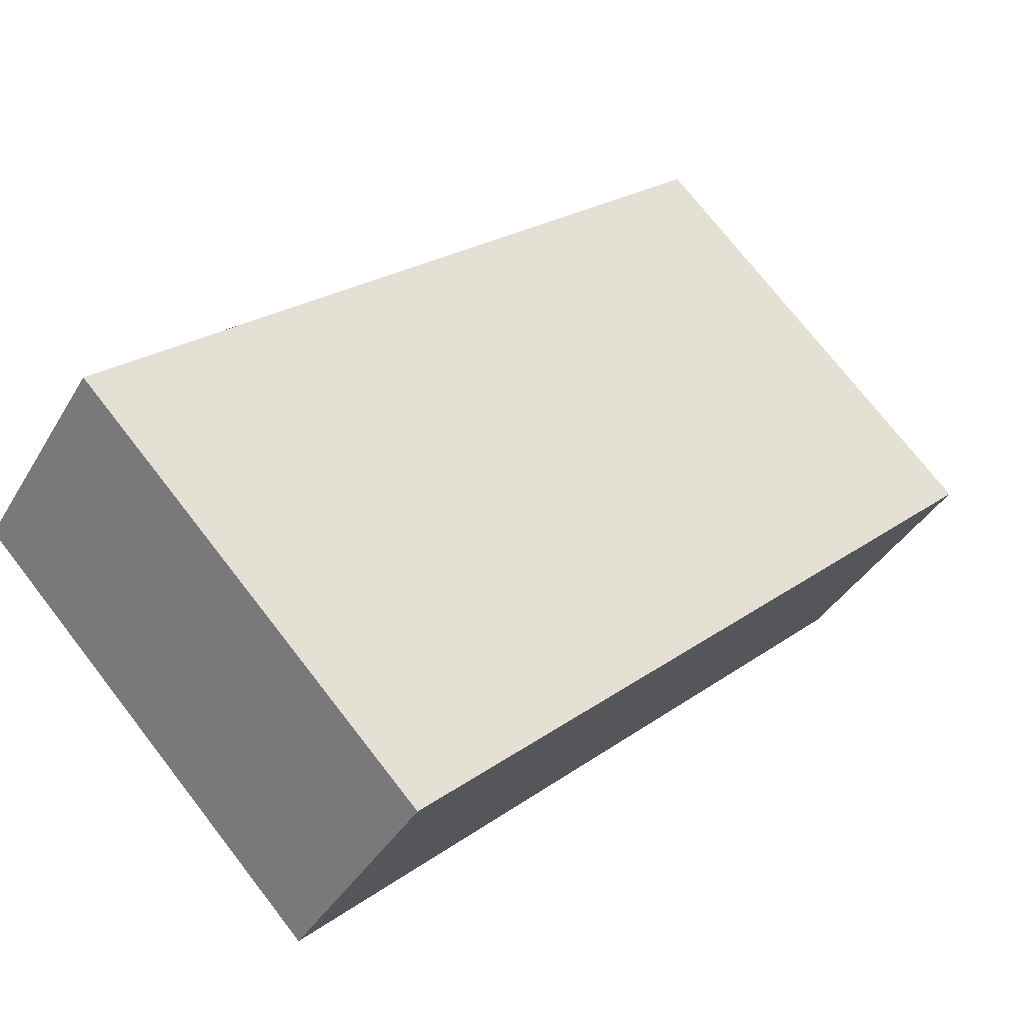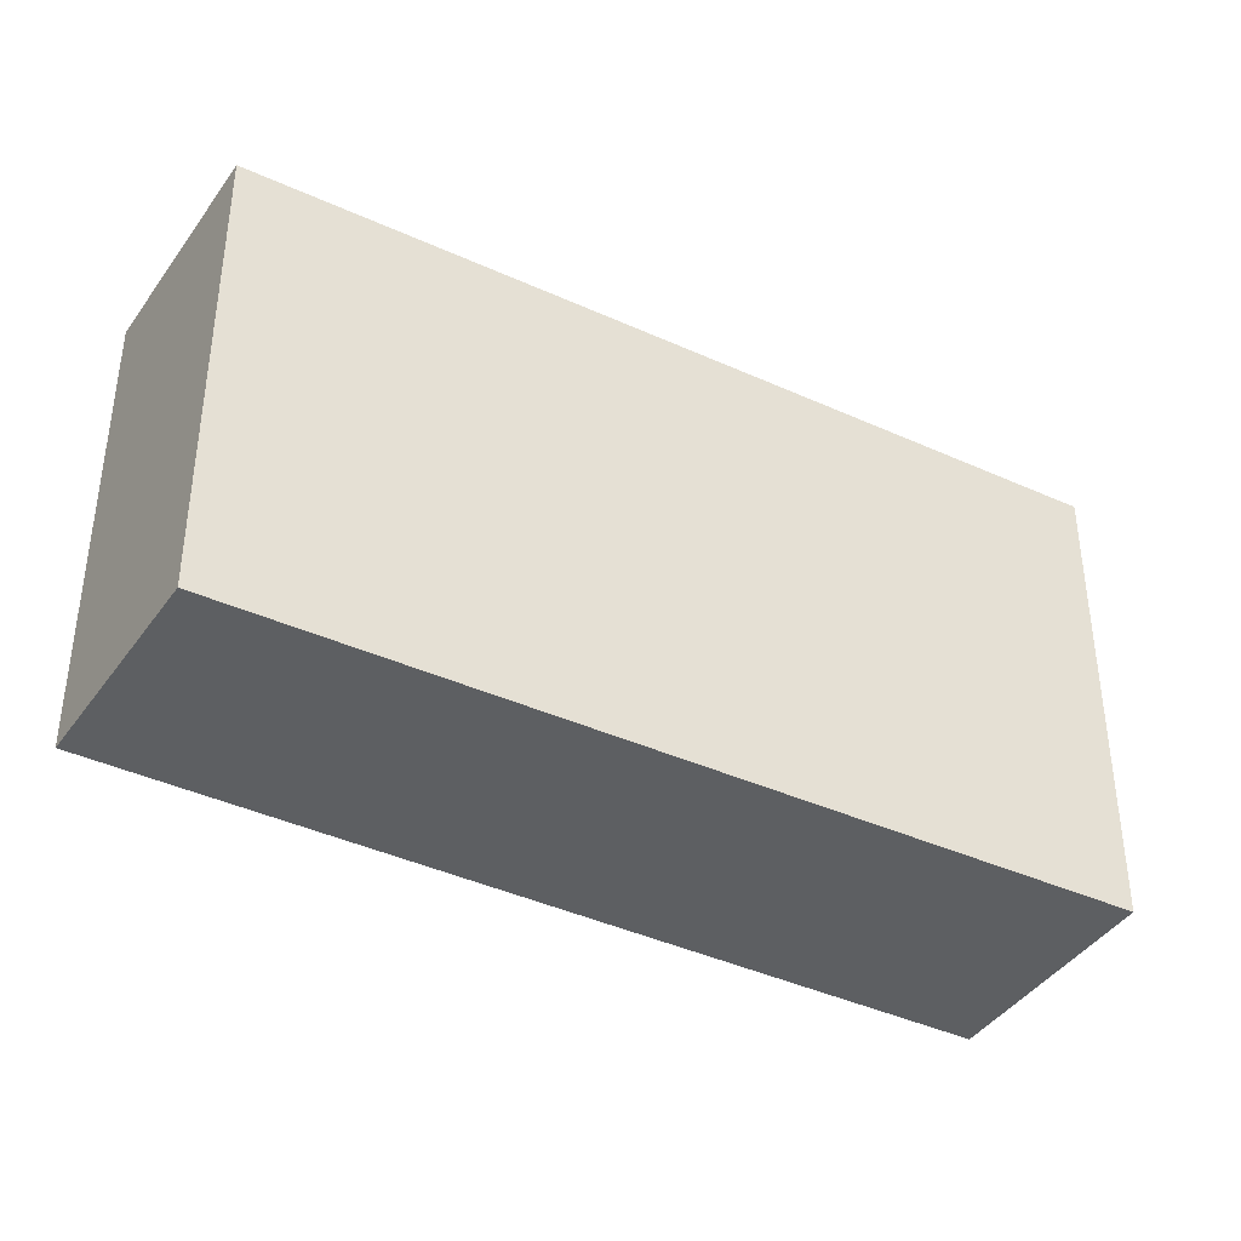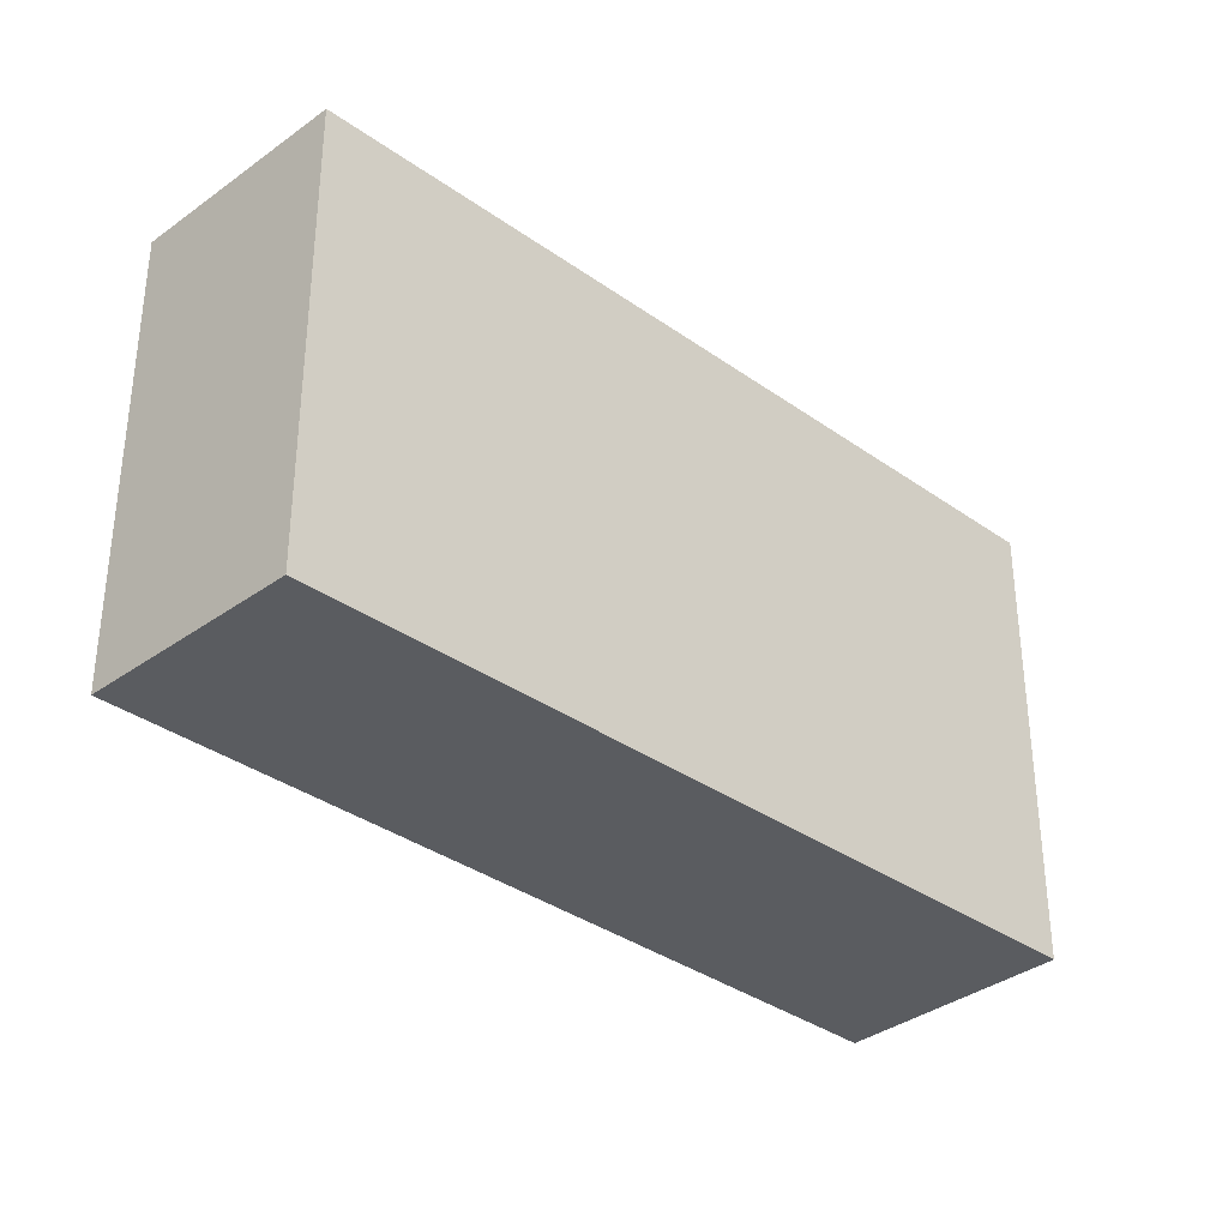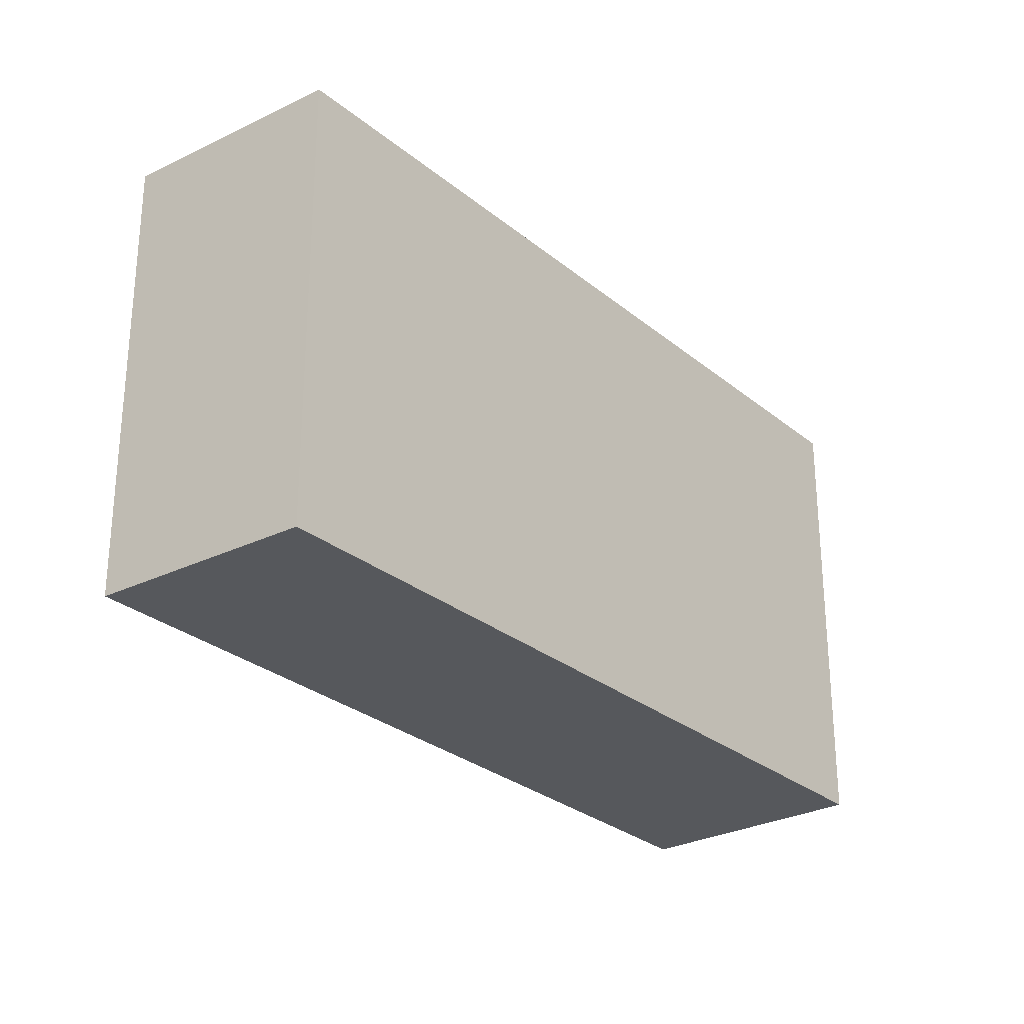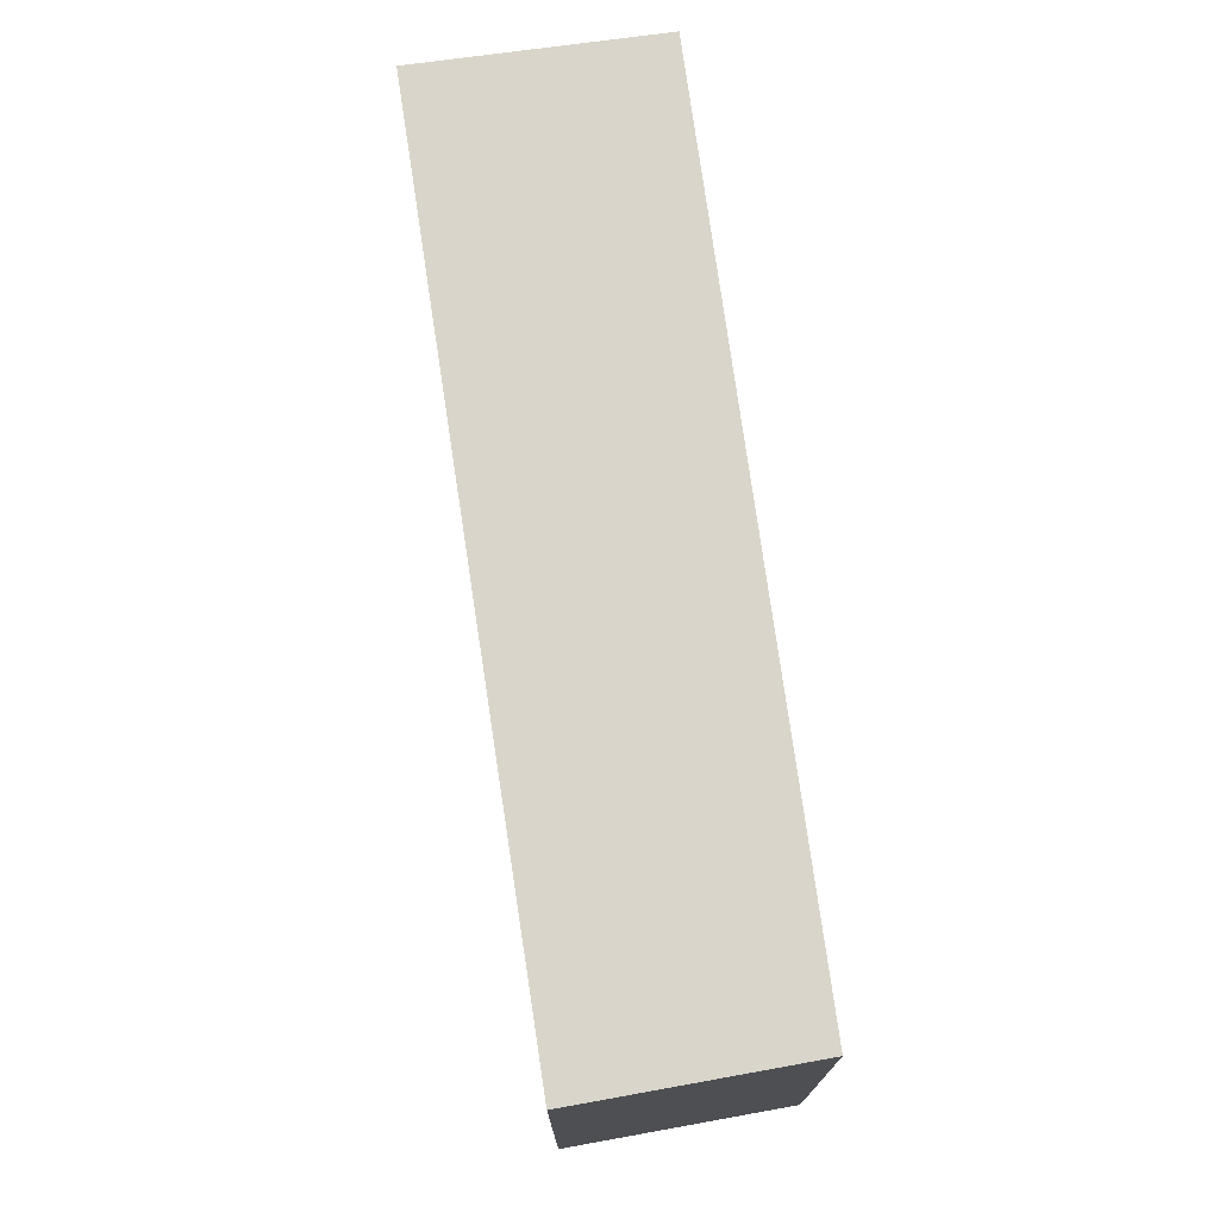
<metadata>
{"format":"obj","ext":"obj","renderer":"f3d","projection":"perspective","resolution":1024,"background":"white","views":[{"elev":74.2,"azim":142.1,"up":"+Z"},{"elev":-39.5,"azim":111.2,"up":"+Y"},{"elev":-34.4,"azim":97.0,"up":"+Y"},{"elev":-27.7,"azim":89.6,"up":"+Y"},{"elev":74.7,"azim":42.8,"up":"+Y"}]}
</metadata>
<code>
v  4.802 2.69 2.124
v  0.822 2.69 0.655
v  4.002 2.69 3.187
v  0.893 2.69 -1.083
v  0 2.69 1.647e-16
v  0 0 0
v  4.002 -1.951e-16 3.187
v  0.822 -4.011e-17 0.655
v  4.802 -1.301e-16 2.124
v  0.893 6.631e-17 -1.083
g defaultobject
f 1 2 3
f 2 1 4
f 2 4 5
f 6 2 5
f 2 6 3
f 3 6 7
f 7 6 8
f 7 1 3
f 1 7 9
f 9 4 1
f 4 9 10
f 10 5 4
f 5 10 6
f 8 9 7
f 9 8 10
f 10 8 6

</code>
